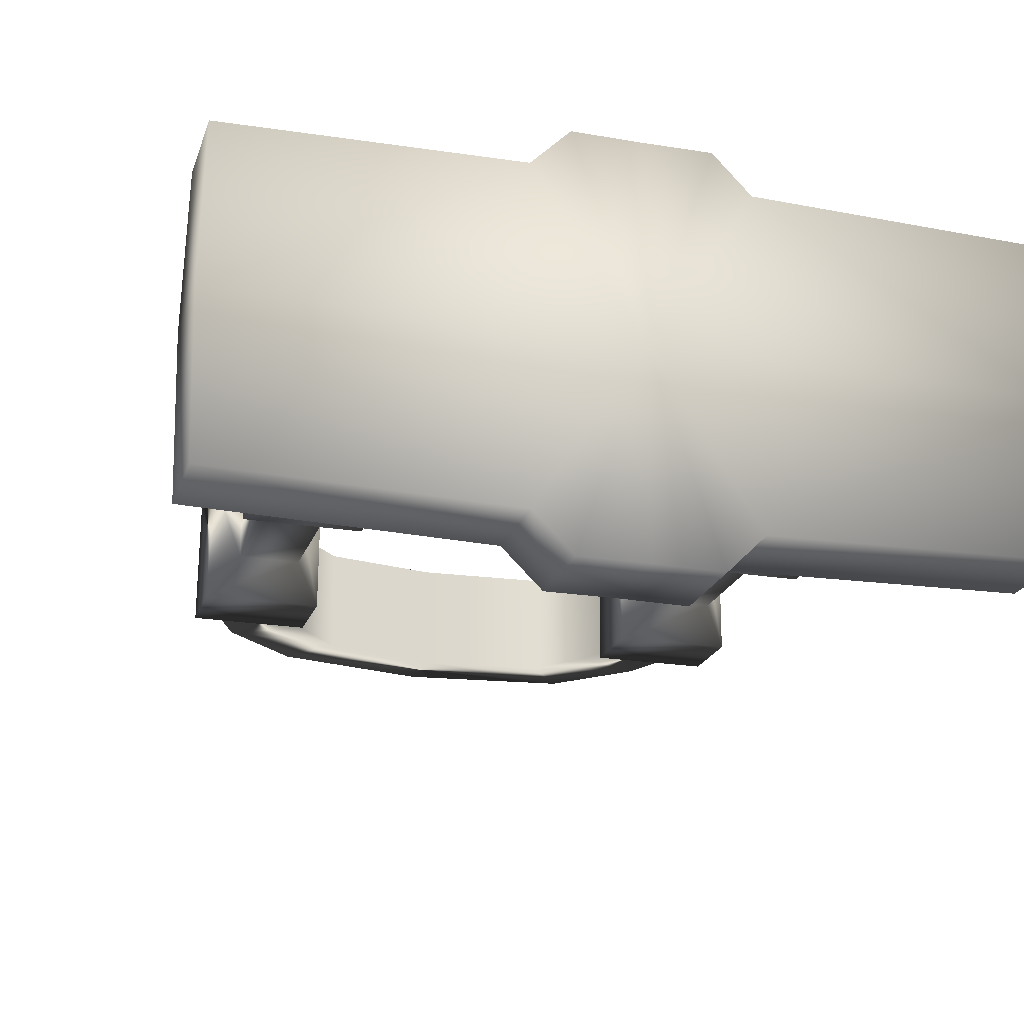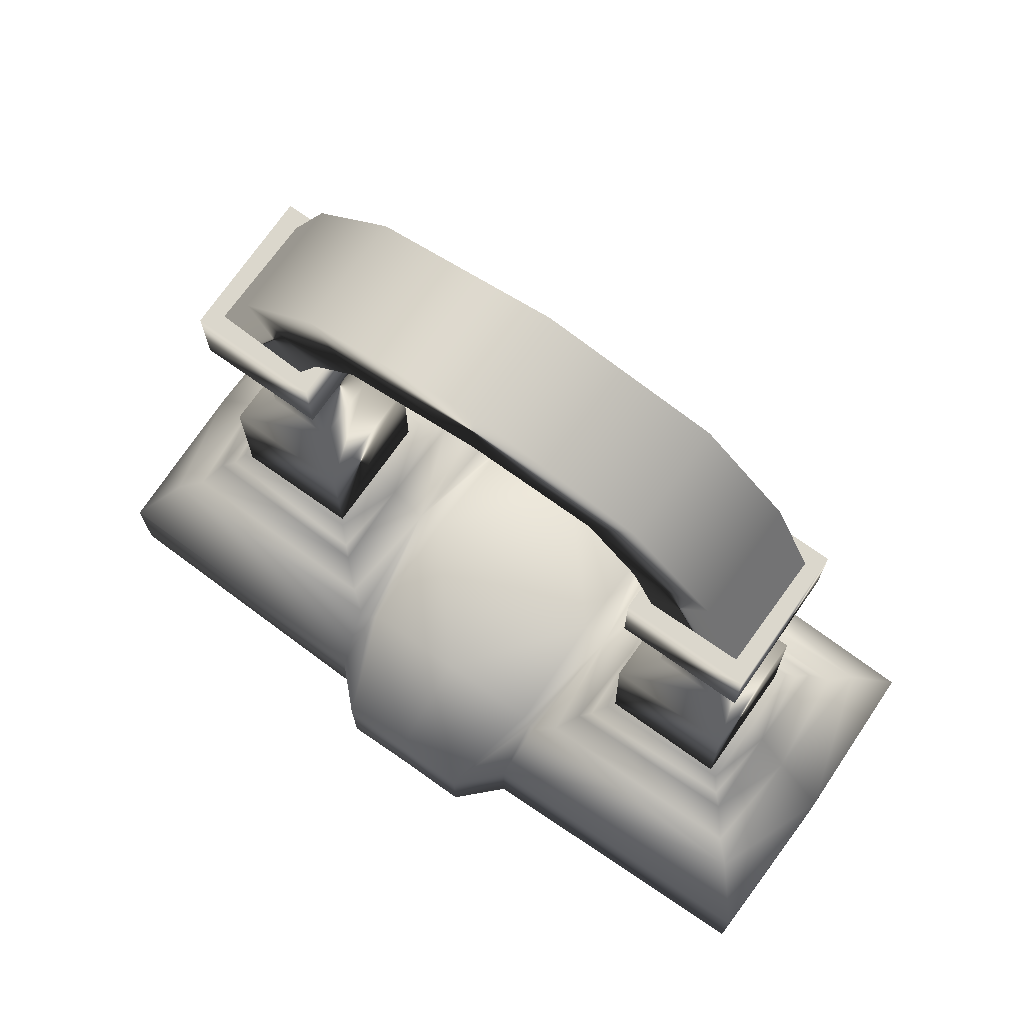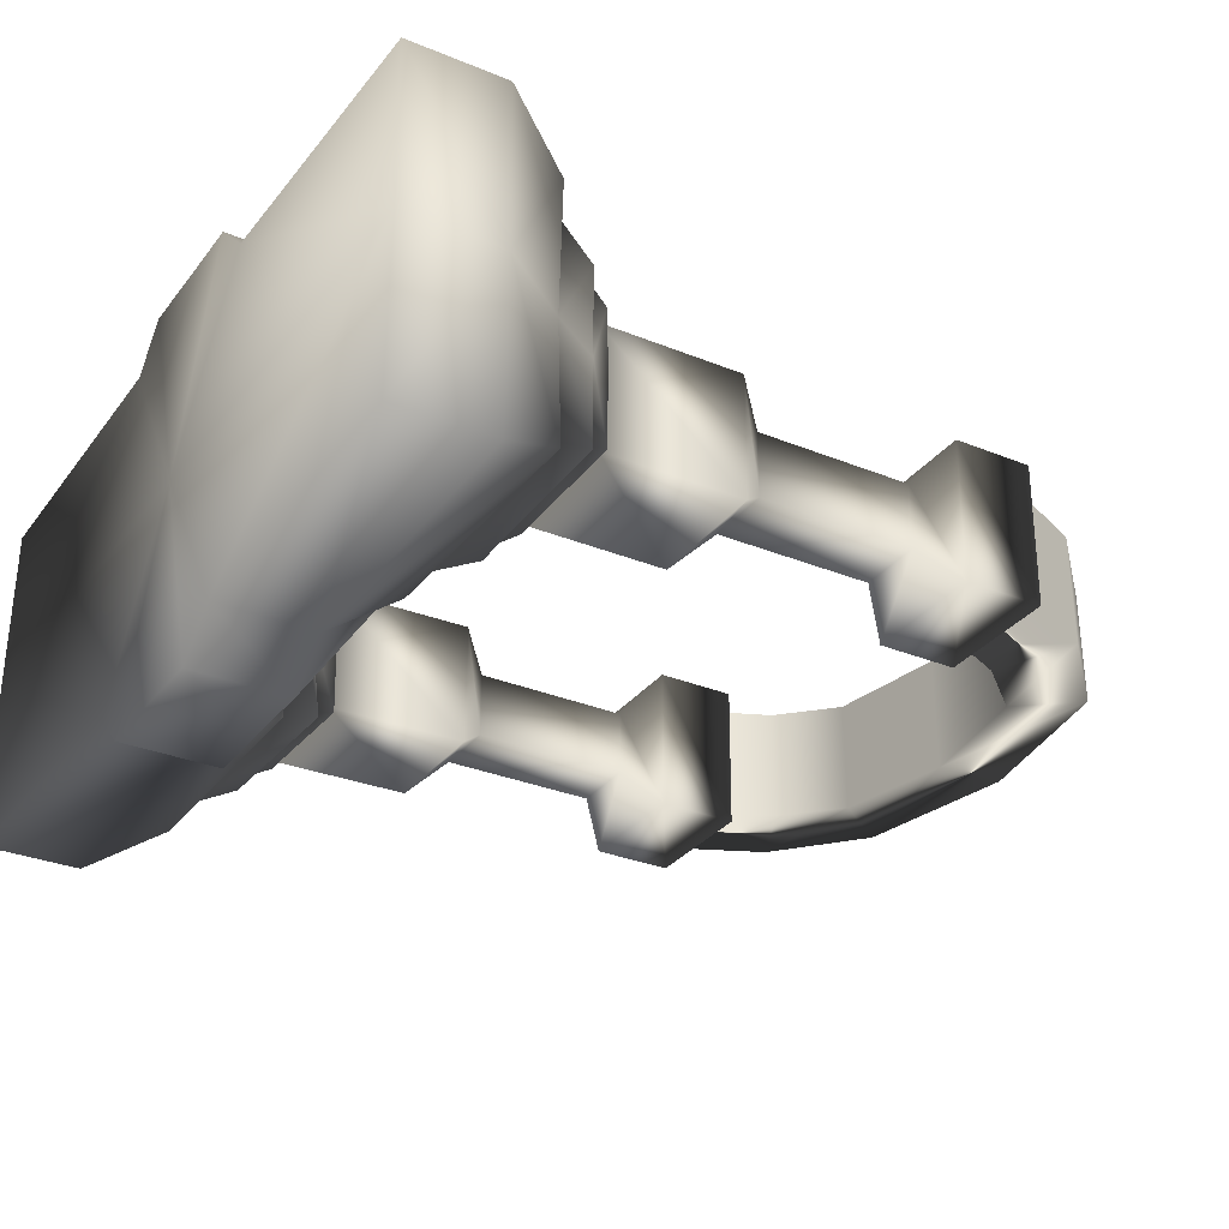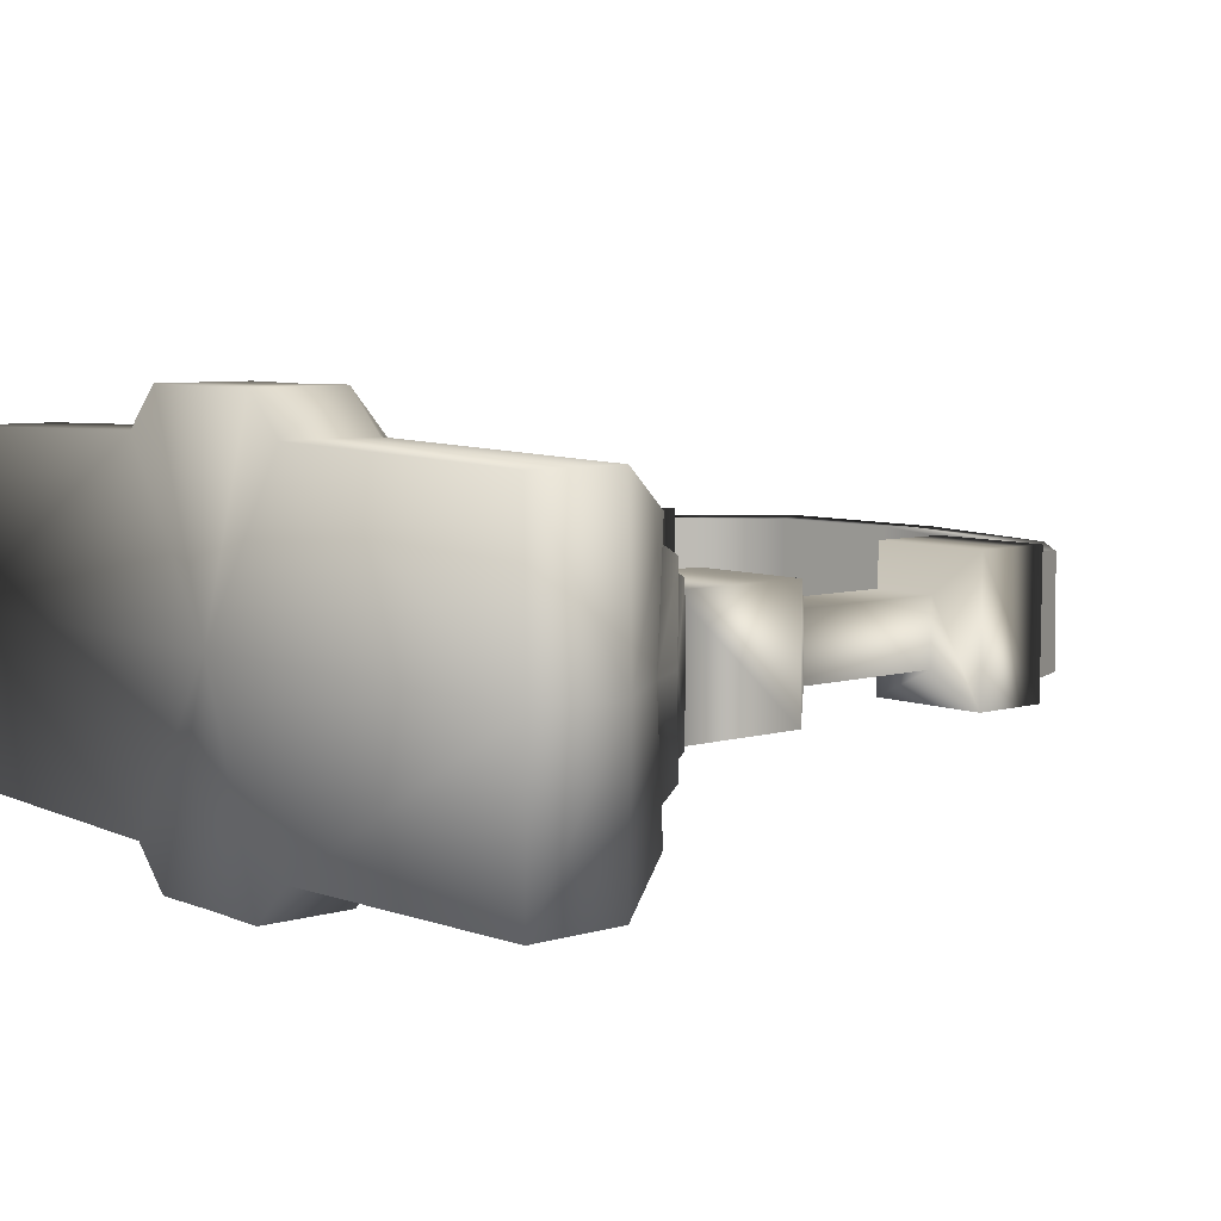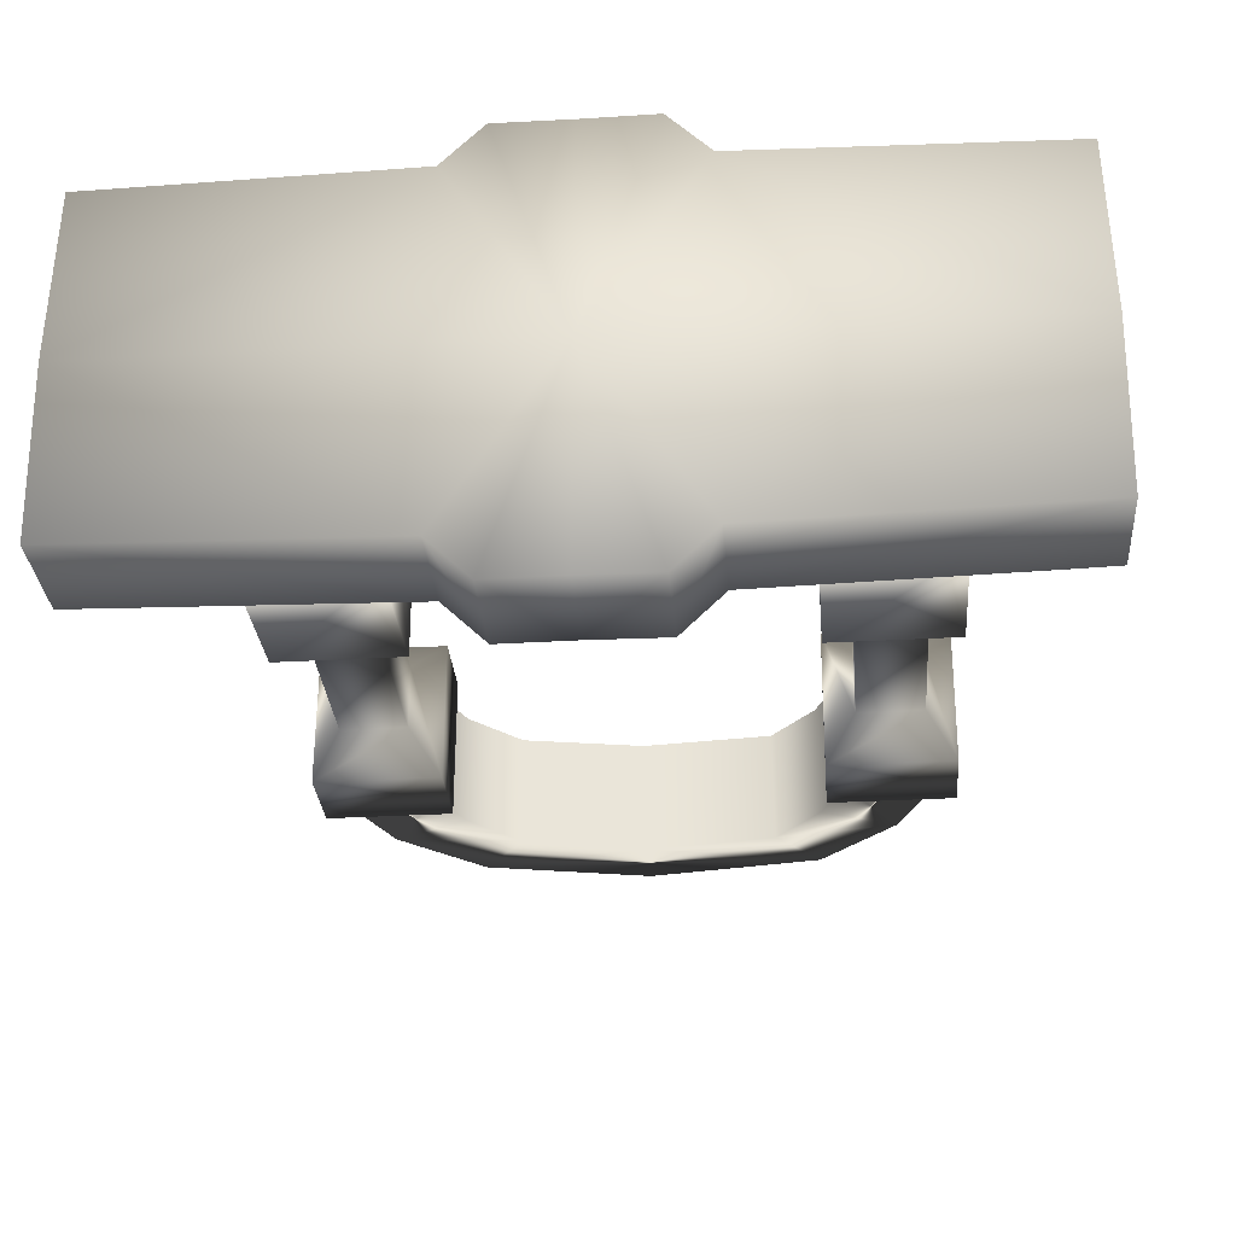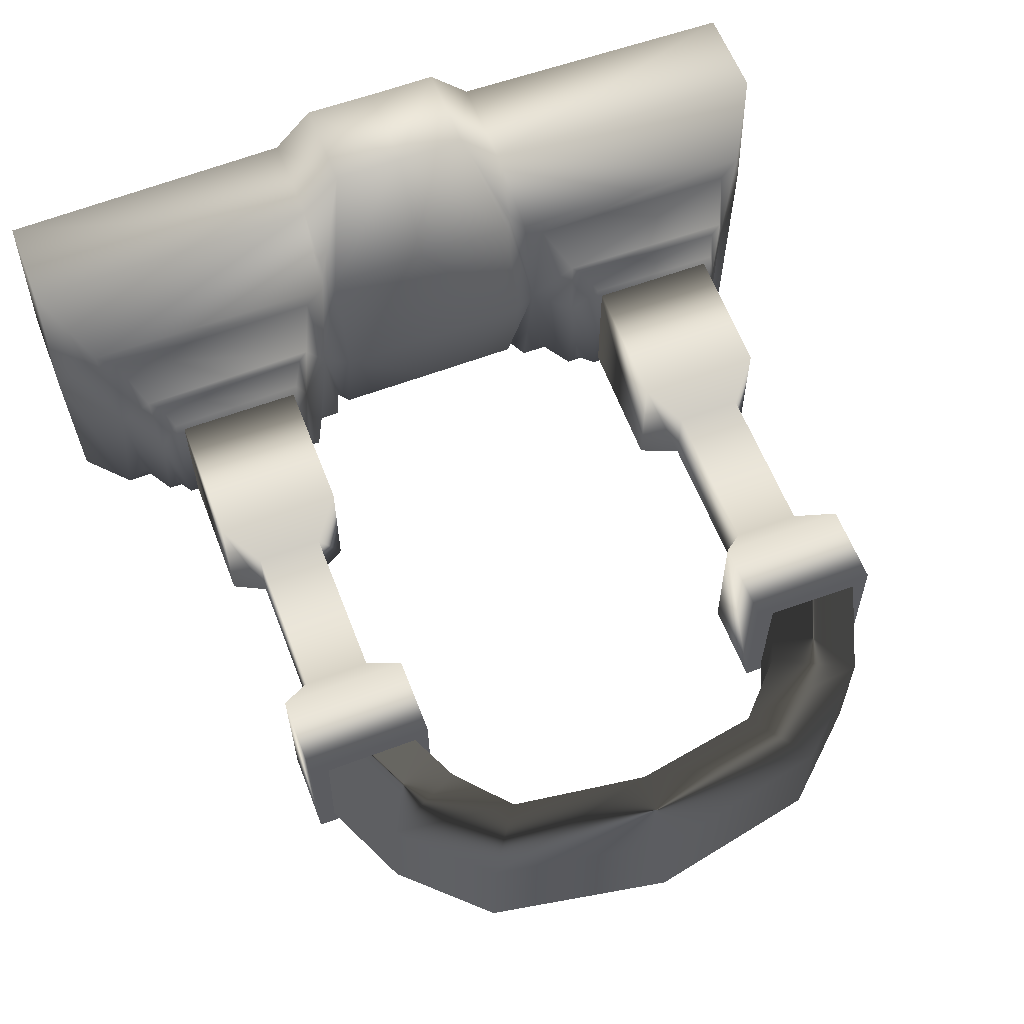
<metadata>
{"format":"obj","ext":"obj","renderer":"f3d","projection":"perspective","resolution":1024,"background":"white","views":[{"elev":-21.7,"azim":163.4,"up":"+Y"},{"elev":73.1,"azim":35.2,"up":"+Z"},{"elev":-30.6,"azim":-120.6,"up":"+Y"},{"elev":6.7,"azim":-130.5,"up":"+Y"},{"elev":-30.1,"azim":-175.4,"up":"+Y"},{"elev":60.2,"azim":-21.0,"up":"+Y"}]}
</metadata>
<code>
g
v  2.287 -0.7 0.7022
v  2.412 -0.8253 0.6766
v  2.351 -0 0.6894
v  2.092 -0.5047 1.019
v  2.16 -0.5728 1
v  2.144 -0 1.01
v  2.042 -0 1.159
v  2.03 -0.4427 1.159
v  0.7178 -1.126 0.2333
v  2.668 -1.081 0.2333
v  0.7605 -0.809 0.6766
v  0.8875 -0.7164 0.7022
v  1.066 -0.5412 1.019
v  1.003 -0.6041 1
v  1.155 -0 1.156
v  1.143 -0.4632 1.159
v  1.035 -0 0.9418
v  0.816 -0 0.72
v  0.6491 -0.7637 0.6253
v  0.7048 -0.7864 0.5336
v  0.6522 0 0.7984
v  0.4575 -1.386 0.225
v  -0.002455 -0.7663 0.6255
v  -0.002455 -1.384 0.225
v  -0.002454 0 0.8015
v  0.7185 -1.126 -0.3875
v  2.668 -1.081 -0.3875
v  0.4582 -1.386 -0.3958
v  -0.002455 -1.384 -0.3958
v  -2.414 -0.8252 0.6766
v  -2.669 -1.08 0.2333
v  -0.7227 -1.129 0.2333
v  -0.7654 -0.812 0.6766
v  -0.8924 -0.7194 0.7022
v  -2.289 -0.6998 0.7022
v  -1.07 -0.5442 1.019
v  -2.094 -0.5045 1.019
v  -2.162 -0.5726 1
v  -1.007 -0.6071 1
v  -2.032 -0.4425 1.159
v  -1.148 -0.4661 1.159
v  -1.158 0 1.156
v  -2.042 0 1.159
v  -0.8219 0 0.7146
v  -1.039 0 0.9417
v  -0.7097 -0.7893 0.5336
v  -0.654 -0.7667 0.6253
v  -0.6569 0 0.7989
v  -0.4624 -1.389 0.225
v  -2.67 -1.081 -0.3875
v  -0.7234 -1.129 -0.3875
v  -0.4631 -1.389 -0.3958
v  -2.694 1e-06 0.2333
v  -2.694 1e-06 -0.3875
v  -0.001655 0 -0.3956
v  2.694 -0 0.2333
v  2.694 -0 -0.3875
v  -2.352 0 0.6894
v  -2.144 0 1.01
v  2.412 0.8253 0.6766
v  2.287 0.7 0.7022
v  2.16 0.5728 1
v  2.092 0.5047 1.019
v  2.03 0.4427 1.159
v  2.668 1.081 0.2333
v  0.7178 1.126 0.2333
v  0.7605 0.809 0.6766
v  0.8875 0.7164 0.7022
v  1.066 0.5412 1.019
v  1.003 0.6041 1
v  1.143 0.4632 1.159
v  0.7048 0.7864 0.5336
v  0.6491 0.7637 0.6253
v  0.4575 1.386 0.225
v  -0.002454 0.7663 0.6255
v  -0.002454 1.384 0.225
v  0.7185 1.126 -0.3875
v  2.668 1.081 -0.3875
v  0.4582 1.386 -0.3958
v  -0.002454 1.384 -0.3958
v  -2.669 1.08 0.2333
v  -2.414 0.8252 0.6766
v  -0.7227 1.129 0.2333
v  -0.7654 0.812 0.6766
v  -2.289 0.6998 0.7022
v  -0.8924 0.7194 0.7022
v  -2.094 0.5045 1.019
v  -1.07 0.5442 1.019
v  -2.162 0.5726 1
v  -1.007 0.6071 1
v  -1.148 0.4661 1.159
v  -2.032 0.4425 1.159
v  -0.7097 0.7893 0.5336
v  -0.654 0.7667 0.6253
v  -0.4624 1.389 0.225
v  -0.7234 1.129 -0.3875
v  -2.67 1.081 -0.3875
v  -0.4631 1.389 -0.3958
v  1.616 0.3559 4.507
v  1.606 -0.3655 4.507
v  1.864 -0.3668 3.934
v  1.875 0.35 3.934
v  1.085 0.3602 4.988
v  1.075 -0.3609 4.988
v  0.01559 0.3408 5.202
v  0.00564 -0.3666 5.202
v  0.8043 0.3721 4.601
v  0.7939 -0.3649 4.601
v  0.005272 -0.3927 4.736
v  0.01594 0.3669 4.736
v  1.128 0.3686 4.266
v  1.118 -0.3644 4.266
v  1.28 0.3727 3.936
v  1.27 -0.3728 3.936
v  -1.613 0.3382 4.507
v  -1.872 0.3395 3.934
v  -1.882 -0.3773 3.934
v  -1.624 -0.3832 4.507
v  -1.111 0.3321 4.988
v  -1.121 -0.3891 4.988
v  -0.83 0.3361 4.601
v  -0.8403 -0.401 4.601
v  -1.125 0.3371 4.266
v  -1.135 -0.3958 4.266
v  -1.277 0.3456 3.936
v  -1.288 -0.4 3.936
v  -1.979 -0.4275 1.134
v  -1.978 0.3745 1.134
v  -1.175 0.373 1.134
v  -1.177 -0.429 1.134
v  -1.976 -0.4825 3.955
v  -1.174 -0.484 3.955
v  -1.179 0.4368 3.955
v  -1.981 0.4383 3.955
v  -1.978 0.3745 2.035
v  -1.175 0.373 2.035
v  -1.788 0.1841 2.24
v  -1.366 0.1834 2.24
v  -1.788 0.1841 3.241
v  -1.366 0.1834 3.241
v  -1.981 0.4383 3.446
v  -1.179 0.4368 3.446
v  -1.979 -0.4275 2.035
v  -1.789 -0.2379 2.24
v  -1.789 -0.2379 3.241
v  -1.976 -0.4825 3.446
v  -1.177 -0.429 2.035
v  -1.367 -0.2387 2.24
v  -1.367 -0.2387 3.241
v  -1.174 -0.484 3.446
v  1.175 -0.4163 1.134
v  1.176 0.3857 1.134
v  1.978 0.3842 1.134
v  1.977 -0.4178 1.134
v  1.163 -0.4675 3.955
v  1.965 -0.469 3.955
v  1.96 0.4518 3.955
v  1.158 0.4533 3.955
v  1.161 0.3895 2.035
v  1.963 0.388 2.035
v  1.351 0.1991 2.24
v  1.773 0.1983 2.24
v  1.351 0.1991 3.241
v  1.773 0.1983 3.241
v  1.158 0.4533 3.446
v  1.96 0.4518 3.446
v  1.16 -0.4126 2.035
v  1.35 -0.2229 2.24
v  1.35 -0.2229 3.241
v  1.163 -0.4675 3.446
v  1.962 -0.4141 2.035
v  1.772 -0.2237 2.24
v  1.772 -0.2237 3.241
v  1.965 -0.469 3.446
g (null)
f 5 1 3 6
f 8 4 6 7
f 2 11 9 10
f 12 11 2 1
f 13 14 5 4
f 16 8 7 15
f 18 12 14 17
f 14 12 1 5
f 16 13 4 8
f 18 21 19 20
f 20 19 22 9
f 24 22 19 23
f 23 19 21 25
f 27 10 9 26
f 26 9 22 28
f 28 22 24 29
f 32 33 30 31
f 30 33 34 35
f 38 39 36 37
f 42 43 40 41
f 44 45 39 34
f 35 34 39 38
f 37 36 41 40
f 47 48 44 46
f 49 47 46 32
f 47 49 24 23
f 48 47 23 25
f 32 31 50 51
f 49 32 51 52
f 24 49 52 29
f 50 31 53 54
f 56 3 2 10
f 57 56 10 27
f 16 15 17 13
f 45 42 41 36
f 30 58 53 31
f 38 59 58 35
f 40 43 59 37
f 26 55 57 27
f 54 55 51 50
f 3 61 62 6
f 6 63 64 7
f 66 67 60 65
f 60 67 68 61
f 62 70 69 63
f 7 64 71 15
f 70 68 18 17
f 61 68 70 62
f 63 69 71 64
f 73 21 18 72
f 74 73 72 66
f 73 74 76 75
f 21 73 75 25
f 66 65 78 77
f 74 66 77 79
f 76 74 79 80
f 82 84 83 81
f 86 84 82 85
f 88 90 89 87
f 92 43 42 91
f 90 45 44 86
f 90 86 85 89
f 91 88 87 92
f 44 48 94 93
f 93 94 95 83
f 76 95 94 75
f 75 94 48 25
f 97 81 83 96
f 96 83 95 98
f 98 95 76 80
f 53 81 97 54
f 60 3 56 65
f 65 56 57 78
f 17 15 71 69
f 91 42 45 88
f 53 58 82 81
f 58 59 89 85
f 59 43 92 87
f 57 55 77 78
f 96 55 54 97
f 101 102 99 100
f 100 99 103 104
f 104 103 105 106
f 109 110 107 108
f 108 107 111 112
f 112 111 113 114
f 109 108 104 106
f 108 112 100 104
f 103 107 110 105
f 99 111 107 103
f 99 102 113 111
f 117 118 115 116
f 118 120 119 115
f 120 106 105 119
f 109 122 121 110
f 122 124 123 121
f 124 126 125 123
f 109 106 120 122
f 122 120 118 124
f 119 105 110 121
f 115 119 121 123
f 115 123 125 116
f 129 130 127 128
f 133 134 131 132
f 129 128 135 136
f 136 135 137 138
f 138 137 139 140
f 140 139 141 142
f 142 141 134 133
f 128 127 143 135
f 135 143 144 137
f 137 144 145 139
f 139 145 146 141
f 141 146 131 134
f 127 130 147 143
f 143 147 148 144
f 144 148 149 145
f 145 149 150 146
f 146 150 132 131
f 130 129 136 147
f 147 136 138 148
f 148 138 140 149
f 149 140 142 150
f 150 142 133 132
f 113 102 101 114
f 116 125 126 117
f 153 154 151 152
f 157 158 155 156
f 153 152 159 160
f 160 159 161 162
f 162 161 163 164
f 164 163 165 166
f 166 165 158 157
f 152 151 167 159
f 159 167 168 161
f 161 168 169 163
f 163 169 170 165
f 165 170 155 158
f 151 154 171 167
f 167 171 172 168
f 168 172 173 169
f 169 173 174 170
f 170 174 156 155
f 154 153 160 171
f 171 160 162 172
f 172 162 164 173
f 173 164 166 174
f 174 166 157 156
f 1 2 3
f 4 5 6
f 11 12 18
f 20 9 11
f 18 20 11
f 34 33 44
f 32 46 33
f 46 44 33
f 55 26 28
f 55 28 29
f 52 51 55
f 55 29 52
f 17 14 13
f 36 39 45
f 58 30 35
f 59 38 37
f 60 61 3
f 62 63 6
f 68 67 18
f 66 72 67
f 72 18 67
f 84 86 44
f 93 83 84
f 44 93 84
f 77 55 79
f 79 55 80
f 96 98 55
f 80 55 98
f 70 17 69
f 90 88 45
f 82 58 85
f 89 59 87
f 100 112 114
f 101 100 114
f 118 126 124
f 117 126 118
g

</code>
